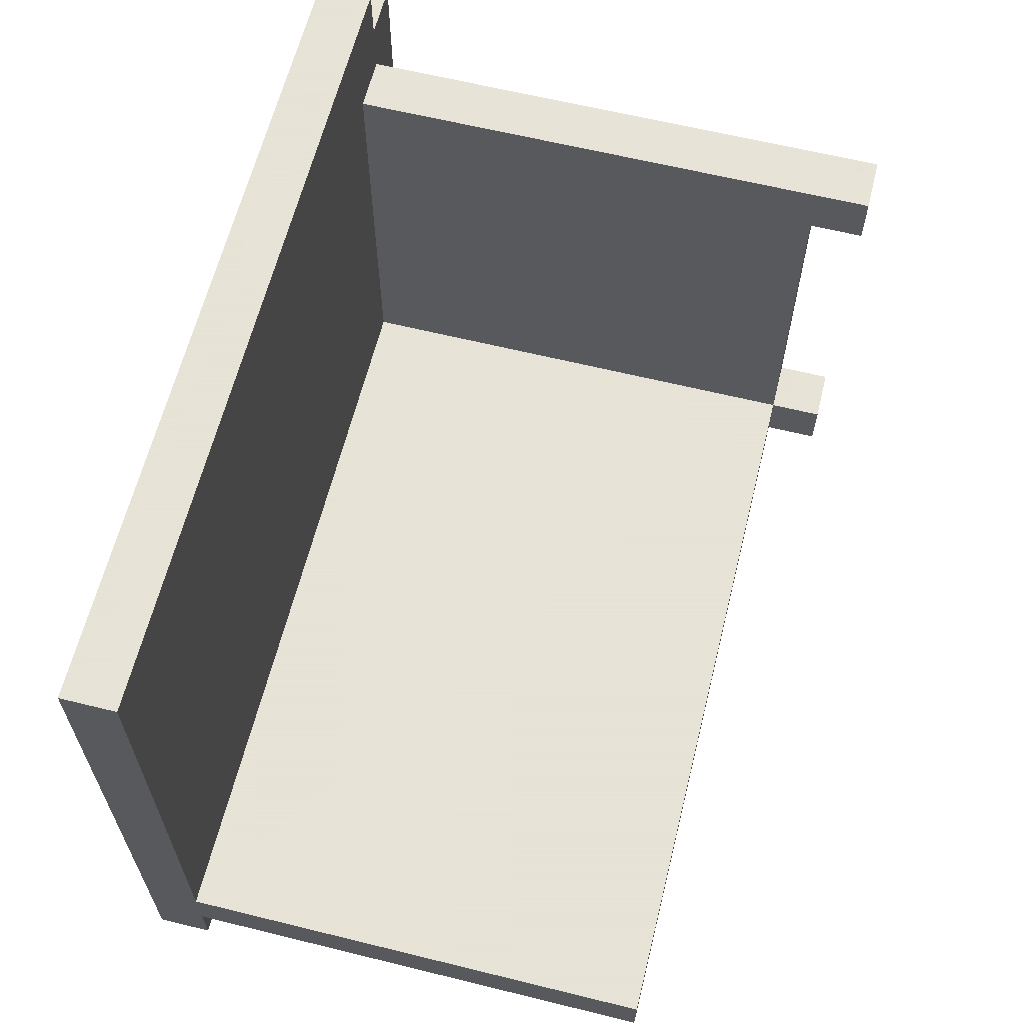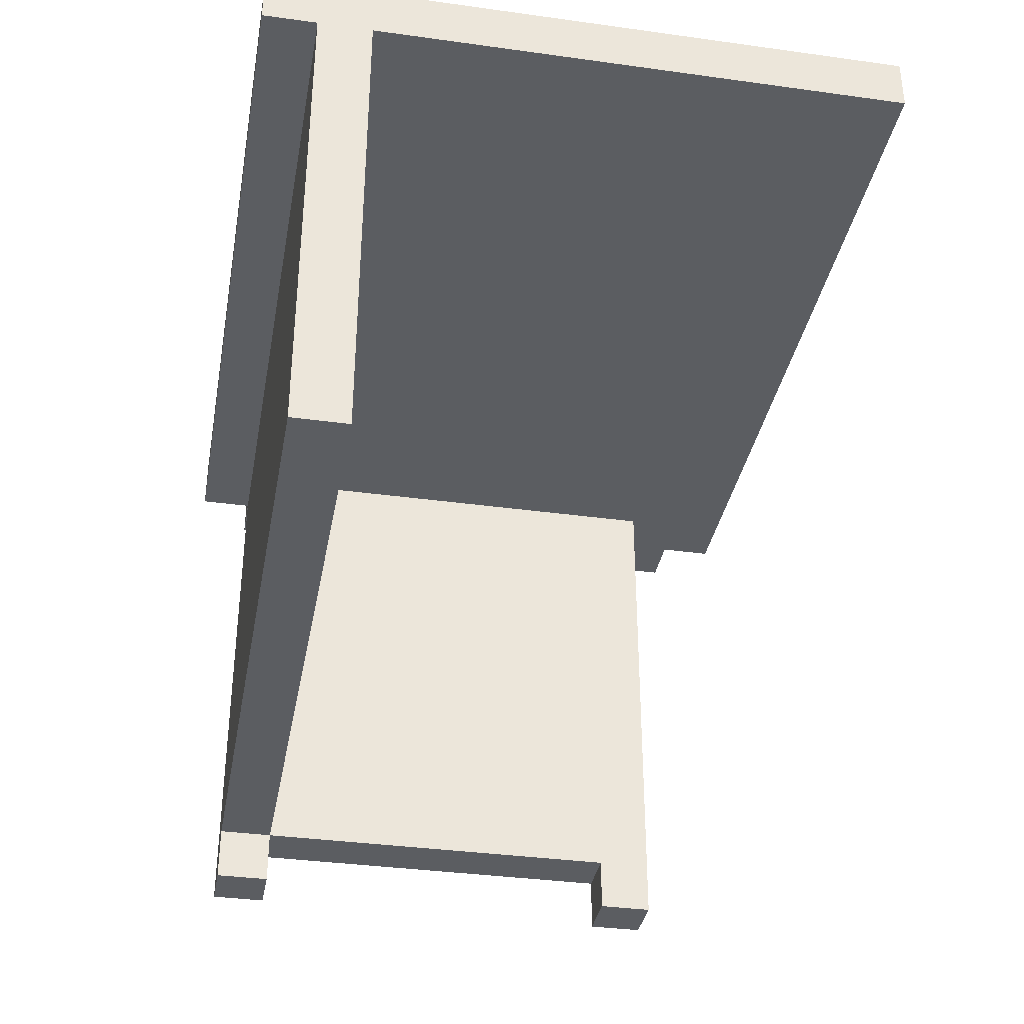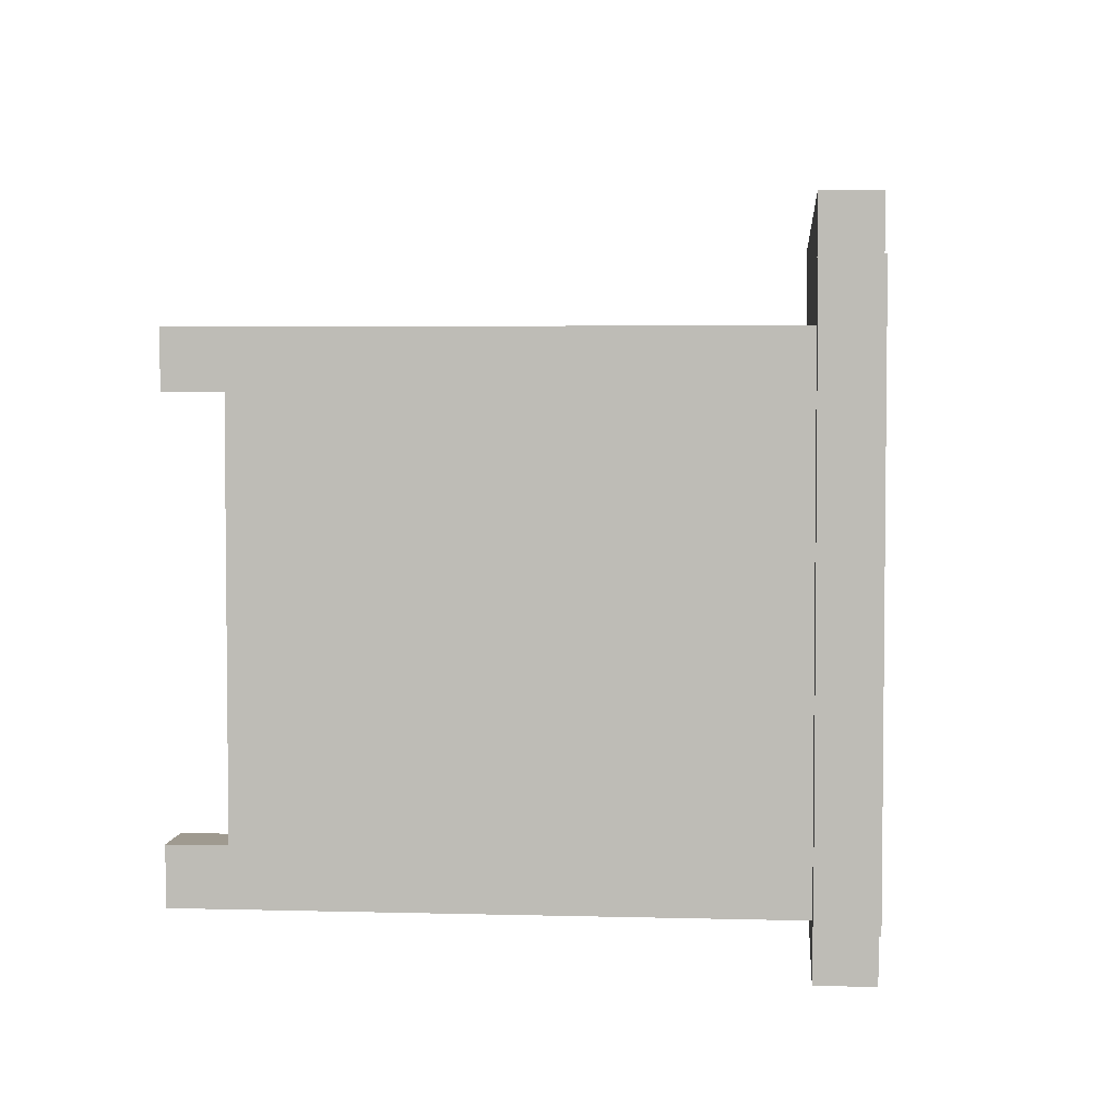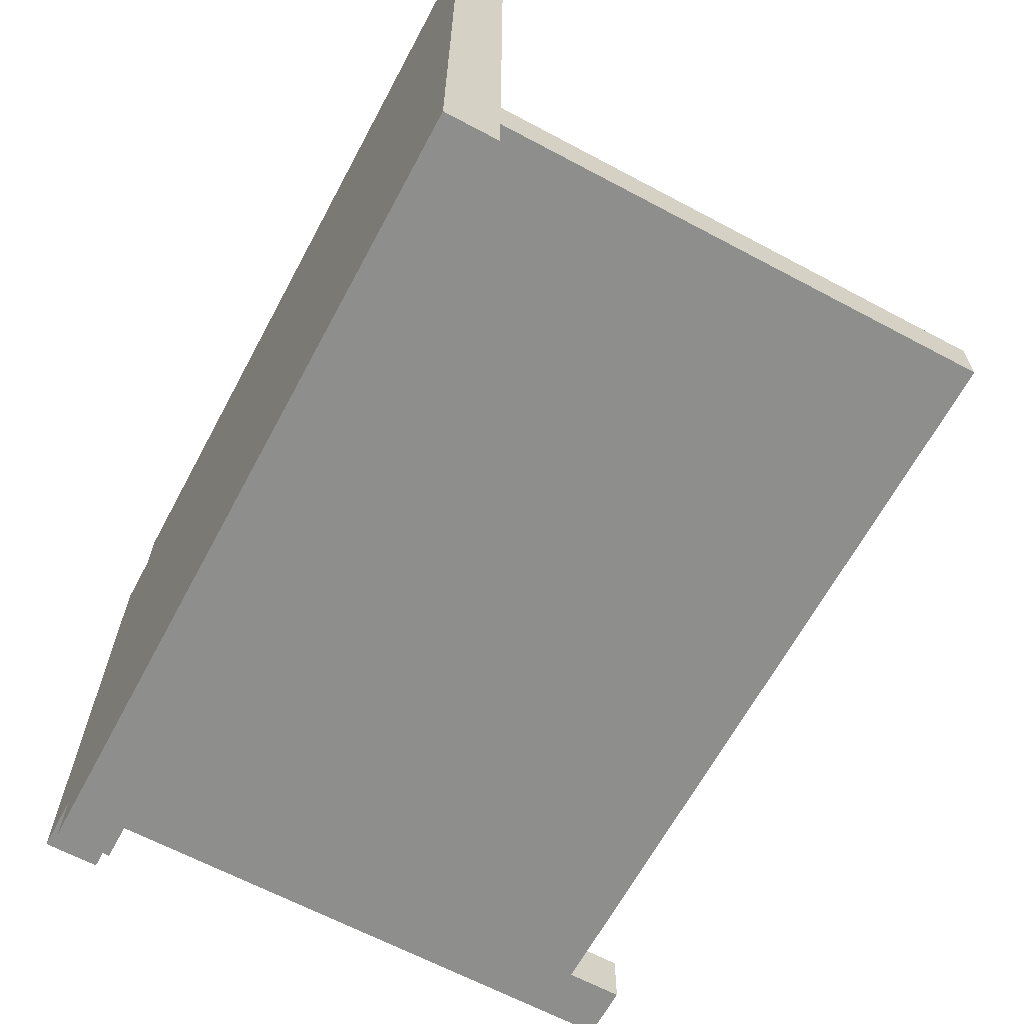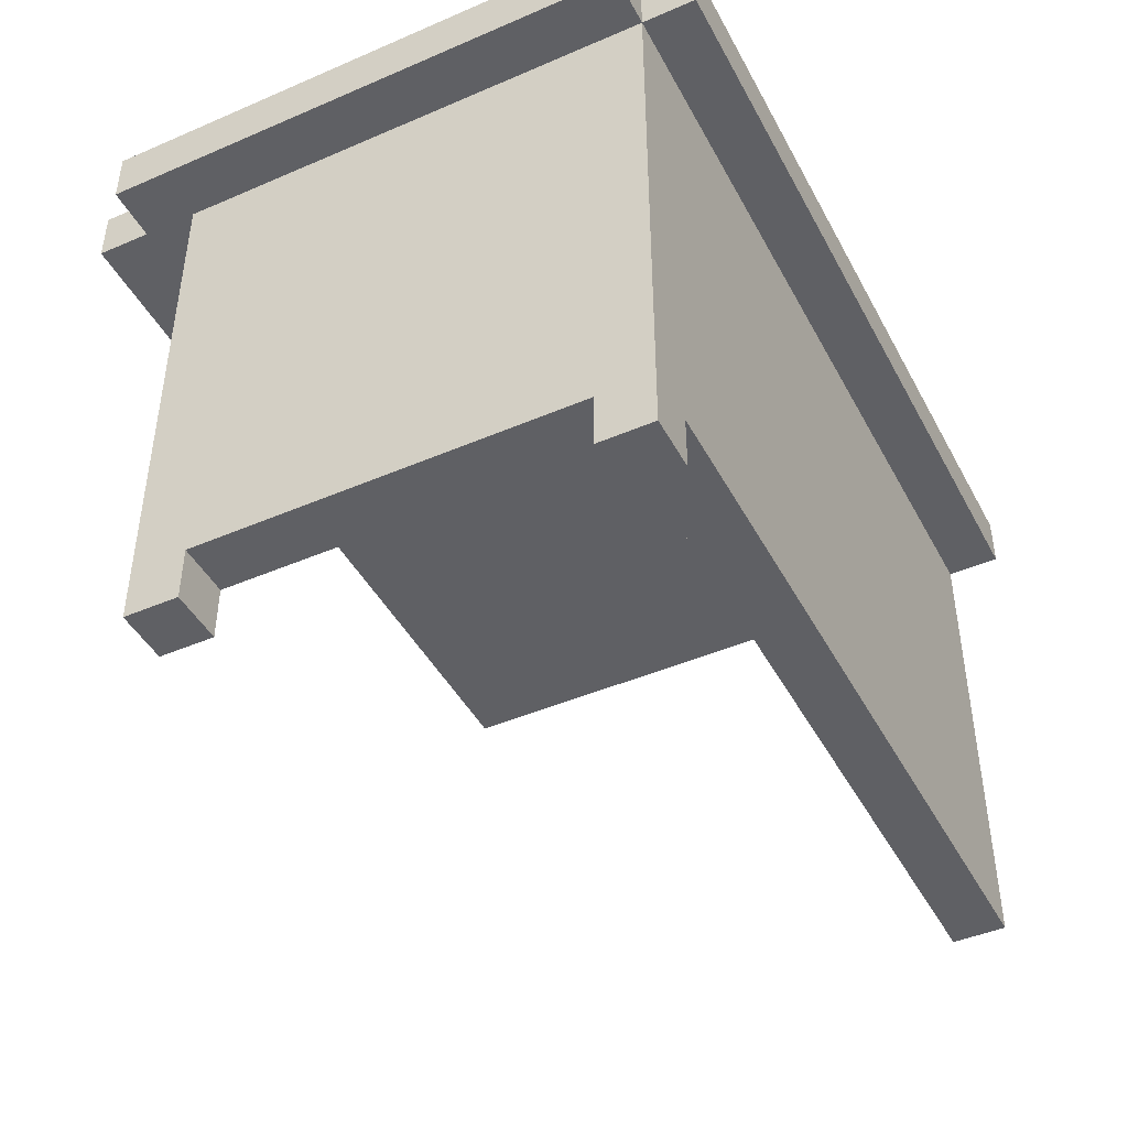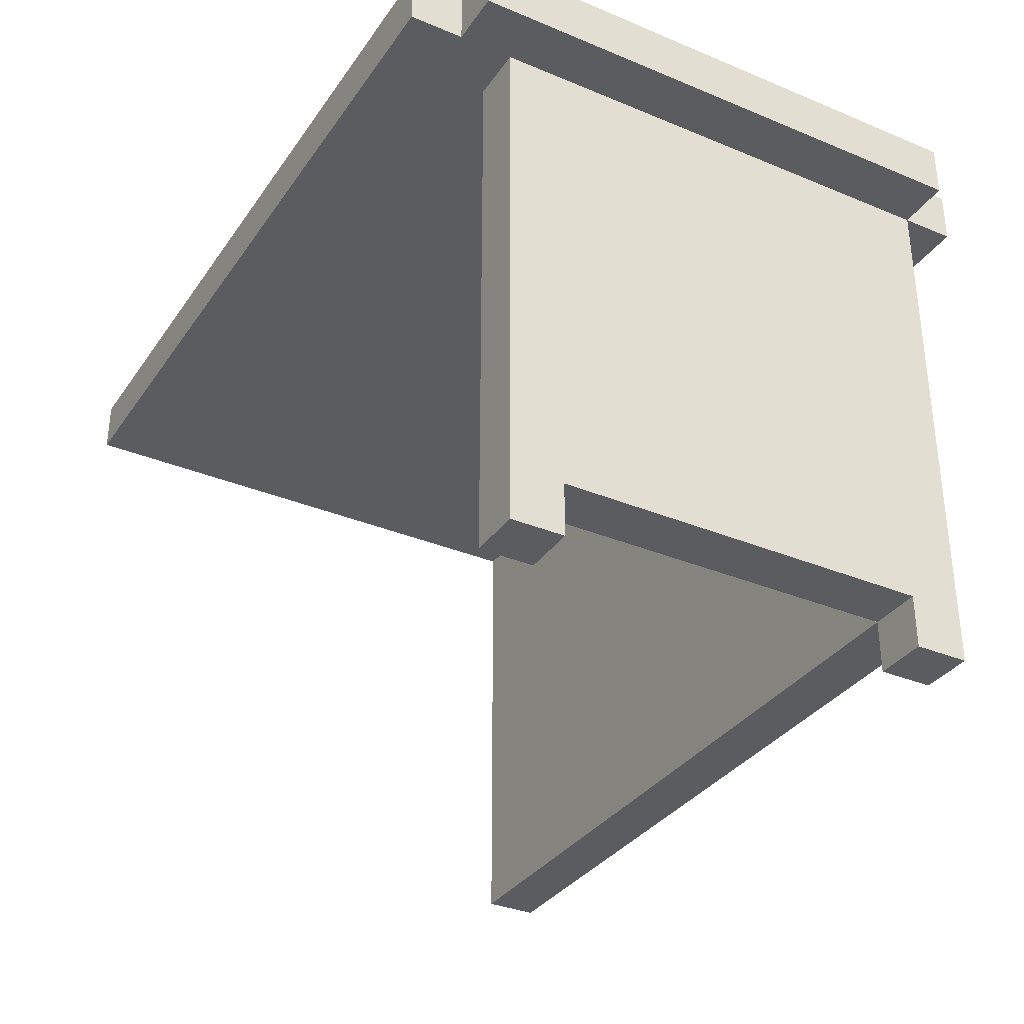
<metadata>
{"format":"obj","ext":"obj","renderer":"f3d","projection":"perspective","resolution":1024,"background":"white","views":[{"elev":62.8,"azim":-76.0,"up":"+Z"},{"elev":-35.8,"azim":-100.3,"up":"+Y"},{"elev":3.9,"azim":95.2,"up":"+Z"},{"elev":-64.9,"azim":-118.2,"up":"+Z"},{"elev":-44.4,"azim":116.7,"up":"+Y"},{"elev":-33.7,"azim":60.5,"up":"+Y"}]}
</metadata>
<code>
o
v -8.1 0.1 -3.3
v -8.1 0.1 -3.4
v -8.1 1 -2.3
v -8.1 1 -3.3
v -8.1 1 -3.4
v -8.1 1 -3.5
v -8.1 1.1 -2.3
v -8.1 1.1 -3.5
v -6.7 0 -2.5
v -6.7 0 -2.6
v -6.7 0 -3.3
v -6.7 0 -3.4
v -6.7 0.1 -2.5
v -6.7 0.1 -2.6
v -6.7 0.1 -3.3
v -6.7 0.1 -3.4
v -6.7 1 -2.5
v -6.7 1 -2.6
v -6.7 1 -3.3
v -6.6 0 -2.5
v -6.6 0 -2.6
v -6.6 0 -3.3
v -6.6 0 -3.4
v -6.6 0.1 -2.5
v -6.6 0.1 -2.6
v -6.6 0.1 -3.3
v -6.6 0.1 -3.4
v -6.6 1 -2.3
v -6.6 1 -2.4
v -6.6 1 -2.5
v -6.6 1 -2.6
v -6.6 1 -3.3
v -6.6 1 -3.4
v -6.6 1 -3.5
v -6.6 1.1 -2.3
v -6.6 1.1 -2.4
v -6.6 1.1 -3.4
v -6.6 1.1 -3.5
v -6.5 1 -2.4
v -6.5 1 -3.4
v -6.5 1.1 -2.4
v -6.5 1.1 -3.4
v -8.1 1 -2.3
v -8.1 1.1 -2.3
v -6.6 1 -2.3
v -6.6 1.1 -2.3
v -6.6 1 -2.4
v -6.6 1.1 -2.4
v -6.5 1 -2.4
v -6.5 1.1 -2.4
v -6.7 0 -2.5
v -6.7 0.1 -2.5
v -6.7 1 -2.5
v -6.6 0 -2.5
v -6.6 0.1 -2.5
v -6.6 1 -2.5
v -8.1 0.1 -3.3
v -8.1 1 -3.3
v -6.7 0 -3.3
v -6.7 0.1 -3.3
v -6.7 1 -3.3
v -6.6 0 -3.3
v -6.6 0.1 -3.3
v -6.7 0 -2.6
v -6.7 0.1 -2.6
v -6.6 0 -2.6
v -6.6 0.1 -2.6
v -8.1 0.1 -3.4
v -8.1 1 -3.4
v -6.7 0 -3.4
v -6.7 0.1 -3.4
v -6.7 1 -3.4
v -6.6 0 -3.4
v -6.6 0.1 -3.4
v -6.6 1 -3.4
v -6.6 1.1 -3.4
v -6.5 1 -3.4
v -6.5 1.1 -3.4
v -8.1 1 -3.5
v -8.1 1.1 -3.5
v -6.6 1 -3.5
v -6.6 1.1 -3.5
v -6.7 0 -2.5
v -6.6 0 -2.5
v -6.7 0 -2.6
v -6.6 0 -2.6
v -6.7 0 -3.3
v -6.6 0 -3.3
v -6.7 0 -3.4
v -6.6 0 -3.4
v -6.7 0.1 -2.6
v -6.6 0.1 -2.6
v -8.1 0.1 -3.3
v -6.7 0.1 -3.3
v -6.6 0.1 -3.3
v -8.1 0.1 -3.4
v -6.7 0.1 -3.4
v -8.1 1 -2.3
v -6.6 1 -2.3
v -6.6 1 -2.4
v -6.5 1 -2.4
v -6.7 1 -2.5
v -6.6 1 -2.5
v -6.7 1 -2.6
v -6.6 1 -2.6
v -8.1 1 -3.3
v -6.7 1 -3.3
v -6.6 1 -3.3
v -8.1 1 -3.4
v -6.7 1 -3.4
v -6.6 1 -3.4
v -6.5 1 -3.4
v -8.1 1 -3.5
v -6.6 1 -3.5
v -8.1 1.1 -2.3
v -6.6 1.1 -2.3
v -6.6 1.1 -2.4
v -6.5 1.1 -2.4
v -6.6 1.1 -3.4
v -6.5 1.1 -3.4
v -8.1 1.1 -3.5
v -6.6 1.1 -3.5
f 4 2 1
f 5 2 4
f 7 4 3
f 7 6 5
f 7 5 4
f 8 6 7
f 13 10 9
f 14 10 13
f 15 12 11
f 16 12 15
f 17 14 13
f 18 15 14
f 18 14 17
f 19 15 18
f 20 21 24
f 24 21 25
f 22 23 26
f 26 23 27
f 24 25 30
f 25 26 31
f 30 25 31
f 26 27 32
f 31 26 32
f 32 27 33
f 28 29 35
f 35 29 36
f 33 34 37
f 37 34 38
f 39 40 41
f 41 40 42
f 45 44 43
f 46 44 45
f 49 48 47
f 50 48 49
f 54 52 51
f 55 53 52
f 55 52 54
f 56 53 55
f 60 58 57
f 61 58 60
f 62 60 59
f 63 60 62
f 64 65 66
f 66 65 67
f 68 69 71
f 71 69 72
f 70 71 73
f 71 72 74
f 73 71 74
f 74 72 75
f 75 76 77
f 77 76 78
f 79 80 81
f 81 80 82
f 85 84 83
f 86 84 85
f 89 88 87
f 90 88 89
f 94 92 91
f 95 92 94
f 96 94 93
f 97 94 96
f 100 99 98
f 102 100 98
f 102 101 100
f 103 101 102
f 104 102 98
f 105 101 103
f 106 104 98
f 107 104 106
f 108 101 105
f 111 101 108
f 112 101 111
f 113 110 109
f 113 111 110
f 114 111 113
f 115 116 117
f 115 117 119
f 117 118 119
f 119 118 120
f 115 119 121
f 121 119 122

</code>
